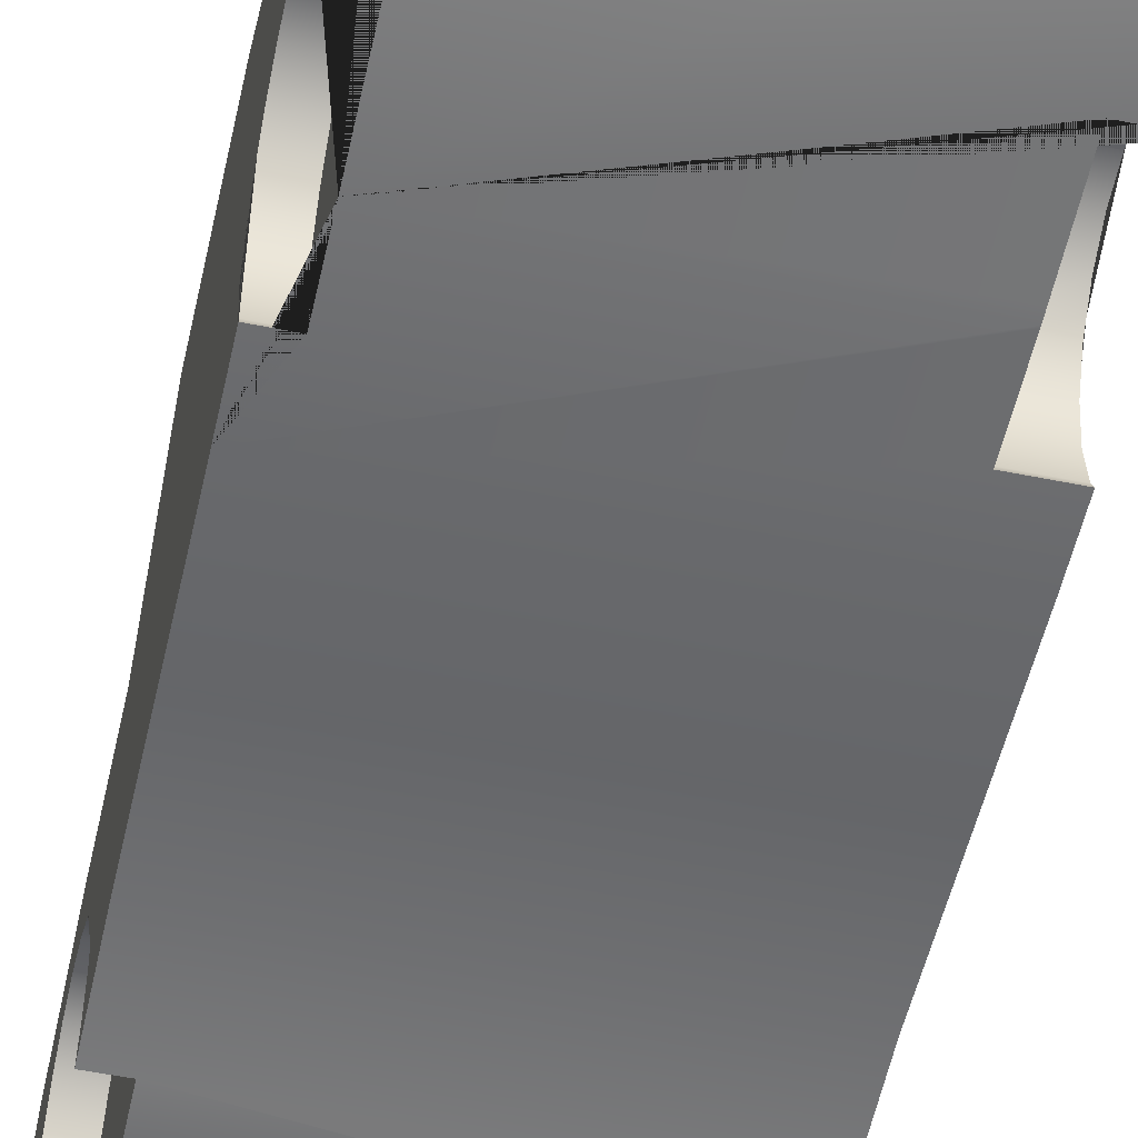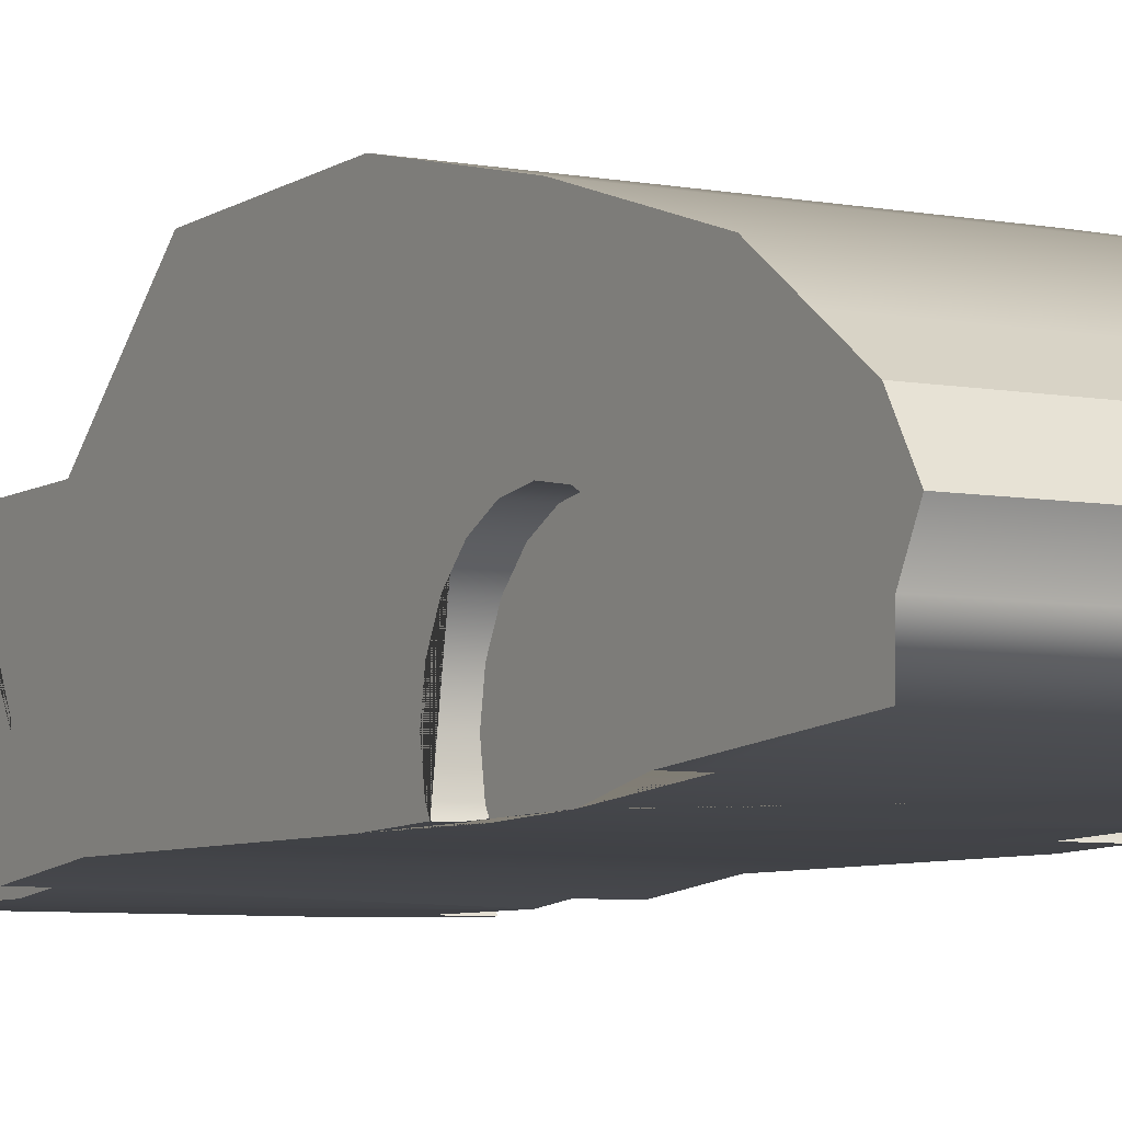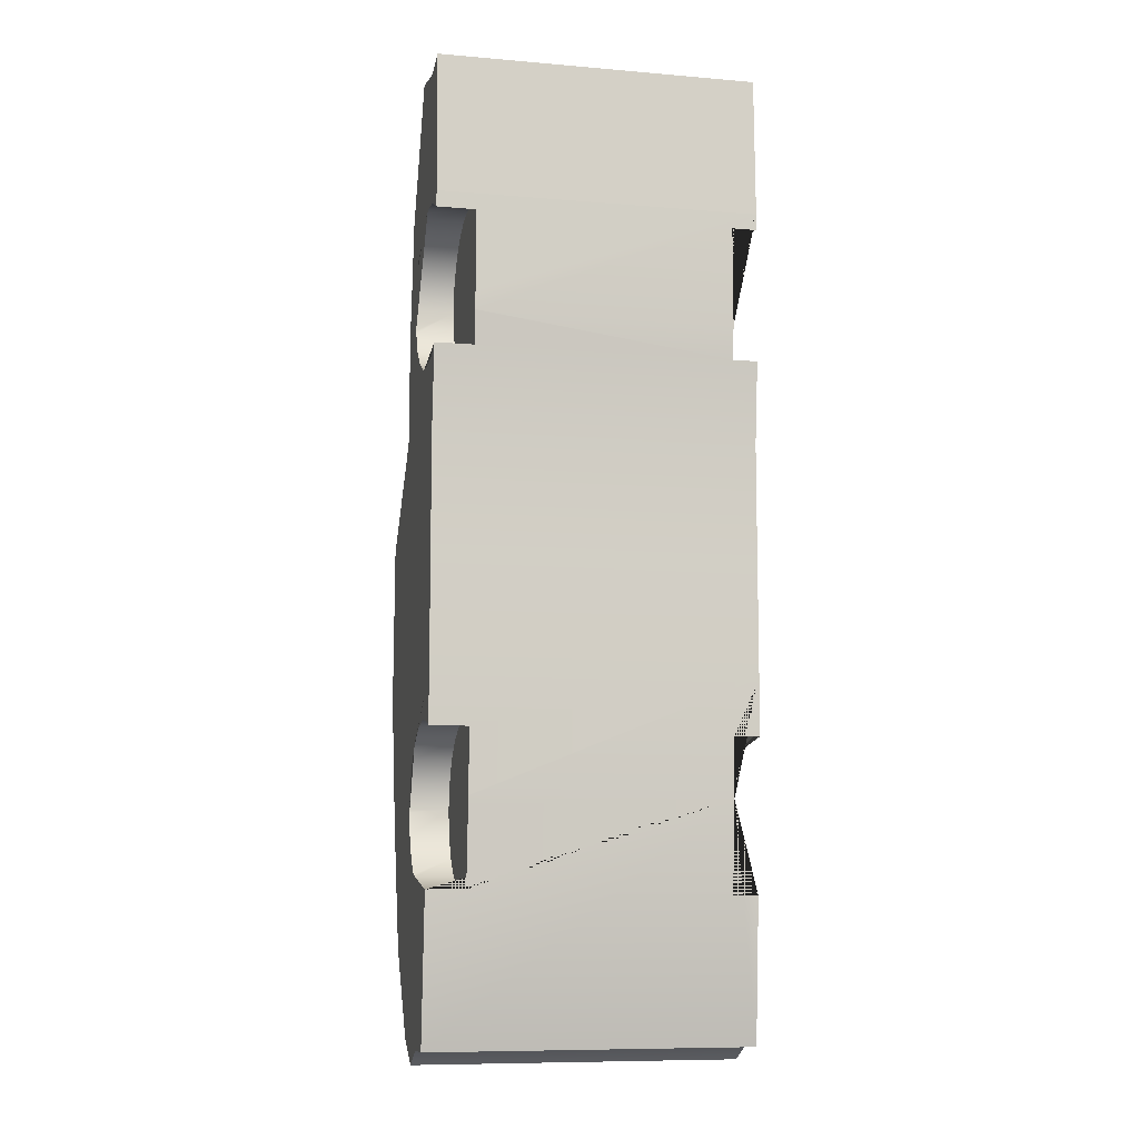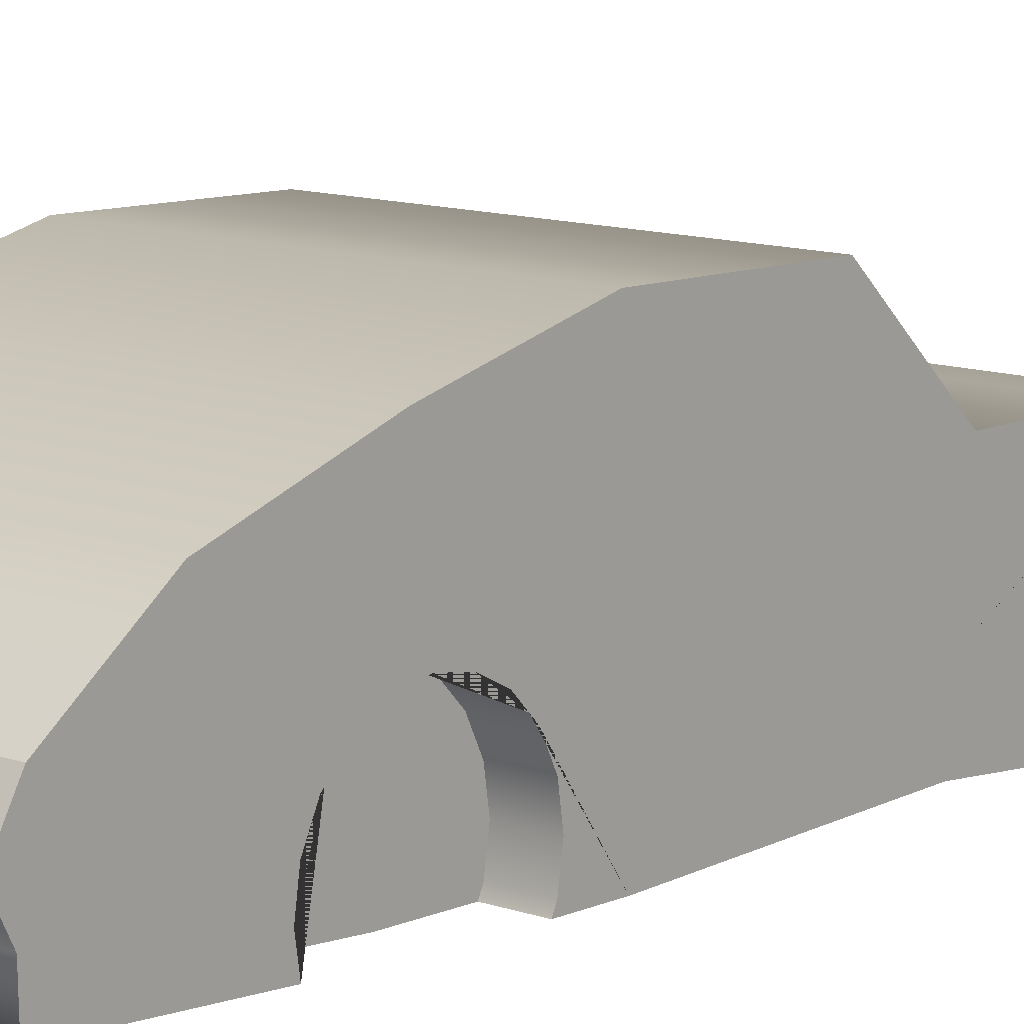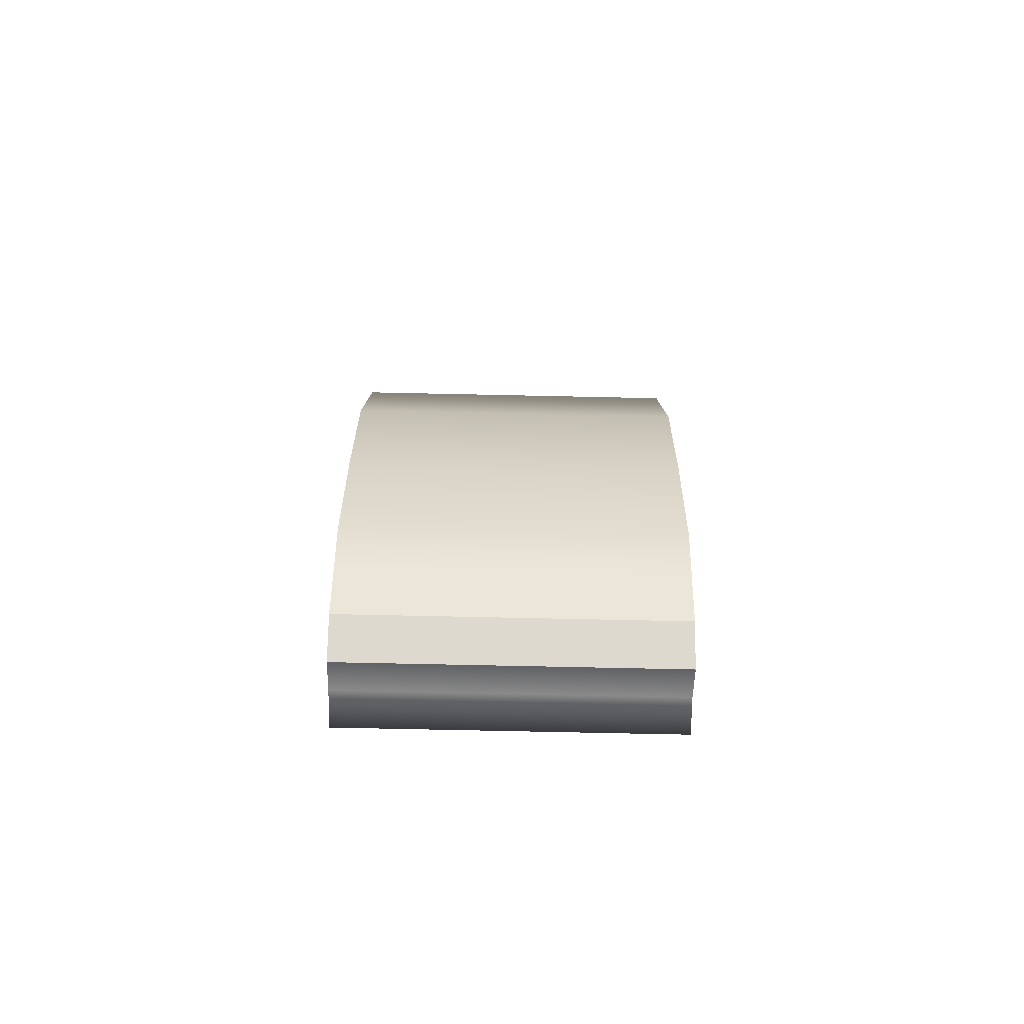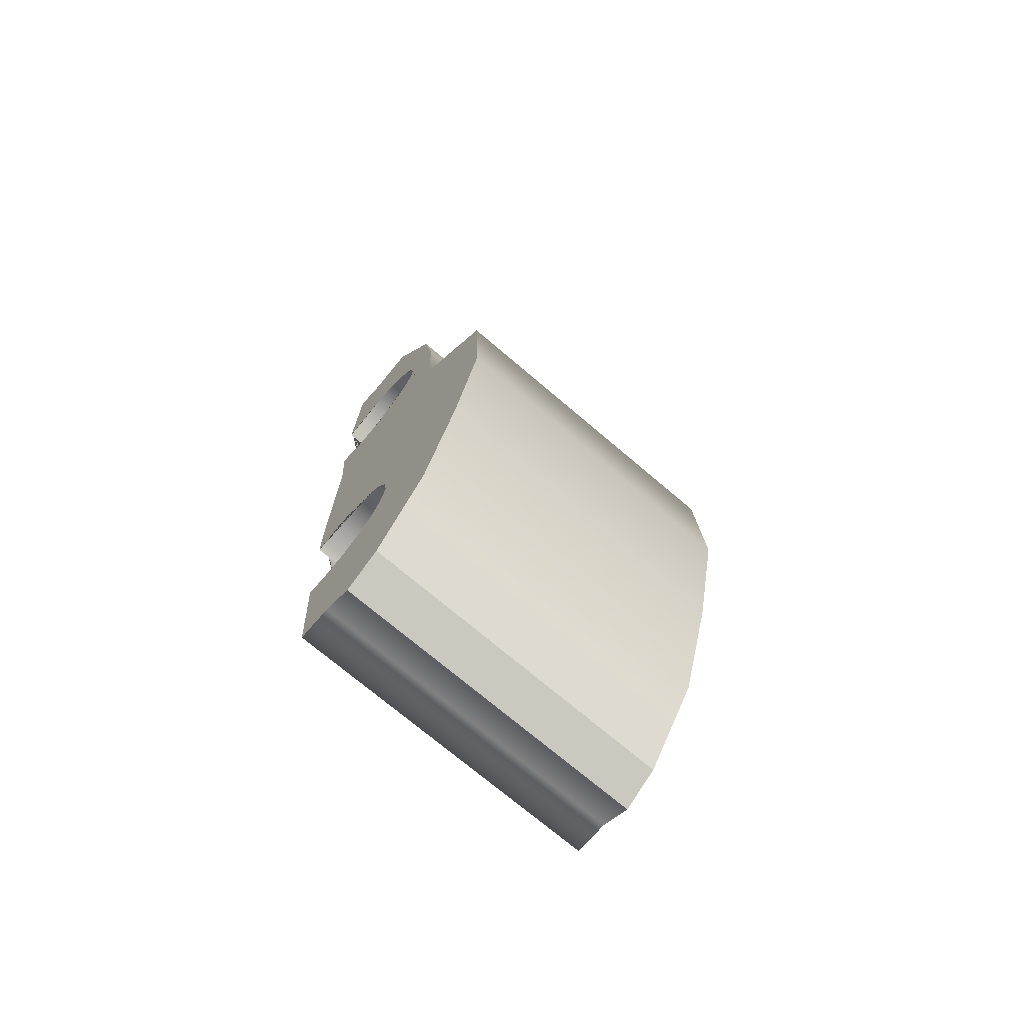
<metadata>
{"format":"obj","ext":"obj","renderer":"f3d","projection":"perspective","resolution":1024,"background":"white","views":[{"elev":-51.7,"azim":167.5,"up":"+Y"},{"elev":-5.9,"azim":149.0,"up":"+Y"},{"elev":-9.2,"azim":-12.6,"up":"+Z"},{"elev":11.9,"azim":-140.6,"up":"+Y"},{"elev":-77.5,"azim":178.8,"up":"+Z"},{"elev":-72.6,"azim":139.6,"up":"+Z"}]}
</metadata>
<code>
g default
v -3.27 0.7865 -0.4077
v -3.27 0.7547 -0.355
v -3.27 1.07 -0.1829
v -3.27 0.9721 -0.3199
v -3.149 0.5982 -0.01022
v -3.27 0.5982 -0.01022
v -3.27 0.5264 0.000877
v -3.149 0.5264 0.000877
v -2.27 0.5669 -0.4577
v -3.27 0.5669 -0.4577
v -3.27 0.6758 -0.46
v -2.27 0.6758 -0.46
v -3.149 0.5246 0.02071
v -3.149 0.515 0.1299
v -3.149 0.5982 0.2416
v -3.27 0.7575 0.04534
v -3.27 0.6779 0.002106
v -3.27 0.7498 0.03788
v -3.149 0.6779 0.002106
v -3.149 0.5106 0.1795
v -3.149 0.5077 0.2129
v -3.149 0.5051 0.2416
v -3.149 0.7498 0.03788
v -3.27 0.7711 -0.5087
v -2.27 0.7711 -0.5087
v -3.149 0.5027 0.2719
v -3.149 0.5011 0.3105
v -3.149 0.4985 0.3755
v -3.149 0.8069 0.0936
v -3.27 0.8143 -0.483
v -2.27 0.8143 -0.483
v -3.149 0.8436 0.1638
v -3.149 0.5982 0.4935
v -3.149 0.5185 0.4812
v -3.149 0.8562 0.2416
v -3.149 0.6779 0.4812
v -3.149 0.8436 0.3195
v -3.149 0.7498 0.4454
v -3.149 0.8069 0.3897
v -3.27 0.8868 -0.4399
v -2.27 0.8868 -0.4399
v -3.149 0.5028 0.2677
v -3.27 0.8436 0.1638
v -3.27 0.8069 0.0936
v -3.149 0.4948 0.4694
v -3.27 0.4948 0.4694
v -3.27 0.5185 0.4812
v -2.27 0.9721 -0.3199
v -3.27 0.5982 0.4935
v -2.348 0.5163 0.1147
v -2.348 0.5258 0.007255
v -2.348 0.5982 0.2246
v -2.348 0.6779 -0.01493
v -2.348 0.5982 -0.02725
v -2.348 0.512 0.1635
v -2.348 0.5091 0.1964
v -2.348 0.7498 0.02085
v -2.348 0.5066 0.2246
v -2.348 0.504 0.2545
v -3.27 0.6779 0.4812
v -3.27 0.8436 0.3195
v -3.27 0.8562 0.2416
v -2.348 0.4993 0.3575
v -2.348 0.5018 0.293
v -2.348 0.8069 0.07657
v -3.27 0.7498 0.4454
v -3.27 0.8069 0.3897
v -2.348 0.8436 0.1468
v -2.27 1.07 -0.1829
v -2.27 0.7865 -0.4077
v -2.27 0.7547 -0.355
v -2.348 0.5185 0.4641
v -2.348 0.5982 0.4765
v -2.348 0.8562 0.2246
v -2.348 0.6779 0.4641
v -2.348 0.8436 0.3024
v -2.348 0.7498 0.4284
v -2.348 0.8069 0.3726
v -3.27 0.855 0.2341
v -3.27 0.4886 0.9872
v -3.27 0.7774 1.03
v -3.27 0.7836 0.6197
v -3.27 0.4886 0.6275
v -2.348 0.5279 -0.01639
v -2.27 0.5279 -0.01639
v -2.27 0.5982 -0.02725
v -3.149 0.4577 1.622
v -3.149 0.4484 1.705
v -3.149 0.5982 1.811
v -3.149 0.5185 1.572
v -3.149 0.5982 1.559
v -3.149 0.6779 1.572
v -3.149 0.4482 1.764
v -3.149 0.4482 1.811
v -2.27 0.6779 -0.01493
v -3.149 0.4482 1.859
v -3.149 0.7498 1.607
v -3.149 0.4482 1.918
v -3.27 1.188 0.2024
v -2.27 1.188 0.2024
v -3.149 0.4482 2.013
v -3.149 0.8069 1.663
v -3.27 0.7708 0.4249
v -2.27 0.7498 0.02085
v -3.149 0.8436 1.733
v -2.348 0.5028 0.2677
v -3.149 0.5982 2.063
v -3.149 0.5185 2.051
v -3.149 0.8562 1.811
v -3.149 0.6779 2.051
v -3.149 0.8436 1.889
v -3.149 0.7498 2.015
v -3.149 0.8069 1.959
v -3.27 0.4886 1.347
v -3.27 0.6719 1.369
v -2.27 0.4886 0.9872
v -2.27 0.4886 0.6275
v -2.348 0.4955 0.4527
v -3.27 1.262 1.101
v -3.27 1.279 0.6066
v -2.27 0.8069 0.07657
v -2.27 0.8436 0.1468
v -2.27 0.5185 0.4641
v -2.27 0.4955 0.4527
v -2.348 0.4484 1.705
v -2.348 0.4577 1.622
v -2.348 0.5982 1.811
v -2.348 0.5982 1.559
v -2.348 0.5185 1.572
v -2.27 0.5982 0.4765
v -2.27 0.8562 0.2246
v -2.348 0.6779 1.572
v -2.348 0.4482 1.811
v -2.348 0.4482 1.764
v -2.348 0.4482 1.859
v -2.348 0.7498 1.607
v -2.348 0.4482 1.918
v -2.27 0.6779 0.4641
v -2.348 0.4482 2.013
v -2.348 0.8069 1.663
v -2.27 0.7498 0.4284
v -2.27 0.8436 0.3024
v -2.27 0.8069 0.3726
v -2.348 0.8436 1.733
v -3.27 0.5185 1.572
v -3.27 0.4601 1.601
v -3.149 0.4601 1.601
v -2.27 1.279 0.6066
v -3.27 0.9794 1.405
v -2.27 0.4886 1.347
v -2.348 0.5185 2.051
v -2.348 0.5982 2.063
v -2.348 0.8562 1.811
v -3.27 0.5982 1.559
v -2.348 0.6779 2.051
v -2.348 0.8436 1.889
v -2.348 0.7498 2.015
v -2.348 0.8069 1.959
v -3.149 0.4482 1.707
v -3.27 0.7498 1.607
v -3.27 0.6779 1.572
v -2.27 0.7836 0.6197
v -2.27 0.7774 1.03
v -3.27 0.8069 1.663
v -2.27 0.7574 0.02819
v -3.149 0.4482 2.016
v -3.27 0.4482 2.016
v -3.27 0.5185 2.051
v -3.27 0.8436 1.733
v -2.27 1.262 1.101
v -3.27 0.5982 2.063
v -3.27 0.8436 1.889
v -3.27 0.8562 1.811
v -2.27 0.6719 1.369
v -3.27 0.4482 2.066
v -3.27 0.4603 2.503
v -3.27 0.5601 2.477
v -3.27 0.6227 2.083
v -3.27 0.6779 2.051
v -3.27 0.7498 2.015
v -3.27 0.8069 1.959
v -2.27 0.9794 1.405
v -2.27 0.8546 0.2342
v -3.27 0.7275 2.509
v -3.27 0.9153 2.112
v -2.348 0.4601 1.601
v -2.27 0.4601 1.601
v -2.27 0.5185 1.572
v -3.27 0.9723 1.755
v -2.27 0.9723 1.755
v -2.27 0.7698 0.4089
v -2.27 0.5982 1.559
v -2.348 0.4482 1.707
v -2.27 0.4482 2.066
v -2.27 0.4603 2.503
v -3.27 0.6562 1.568
v -2.27 0.6779 1.572
v -2.27 0.7498 1.607
v -2.27 0.8069 1.663
v -2.27 0.9153 2.112
v -2.348 0.4482 2.016
v -2.27 0.5185 2.051
v -2.27 0.4482 2.016
v -2.27 0.8436 1.733
v -2.27 0.5601 2.477
v -2.27 0.5982 2.063
v -2.27 0.7275 2.509
v -2.27 0.8562 1.811
v -2.27 0.8436 1.889
v -2.27 0.7498 2.015
v -2.27 0.6779 2.051
v -2.27 0.8069 1.959
v -2.27 0.6227 2.083
v -3.27 0.8452 1.743
v -3.27 0.6241 2.059
v -2.27 0.6562 1.568
v -2.27 0.8452 1.743
v -2.27 0.6241 2.059
g pCube6
f 1 2 3 4
f 5 6 7 8
f 9 10 11 12
f 13 14 15
f 16 2 10 7 6 17 18
f 5 15 19
f 17 6 5 19
f 14 20 15
f 20 21 15
f 21 22 15
f 19 15 23
f 12 11 24 25
f 26 27 15
f 8 13 15 5
f 27 28 15
f 23 15 29
f 18 17 19 23
f 30 31 25 24
f 29 15 32
f 33 15 34
f 32 15 35
f 36 15 33
f 35 15 37
f 38 15 36
f 37 15 39
f 40 41 31 30
f 39 15 38
f 22 42 26 15
f 43 44 29 32
f 28 45 34 15
f 45 46 47 34
f 4 48 41 40
f 29 44 16 18 23
f 47 49 33 34
f 50 51 52
f 53 52 54
f 55 50 52
f 56 55 52
f 57 52 53
f 58 56 52
f 59 58 52
f 49 60 36 33
f 61 62 35 37
f 63 64 52
f 65 52 57
f 60 66 38 36
f 67 61 37 39
f 68 52 65
f 3 69 48 4
f 70 71 9 12
f 72 52 73
f 74 52 68
f 31 70 12 25
f 73 52 75
f 76 52 74
f 75 52 77
f 78 52 76
f 77 52 78
f 35 62 79 43 32
f 80 81 82 83
f 48 70 31 41
f 84 85 86 54
f 51 84 54 52
f 87 88 89
f 90 89 91
f 91 89 92
f 93 94 89
f 86 95 53 54
f 69 71 70 48
f 94 96 89
f 92 89 97
f 96 98 89
f 99 100 69 3
f 98 101 89
f 97 89 102
f 38 66 103 67 39
f 95 104 57 53
f 102 89 105
f 64 106 59 52
f 107 89 108
f 105 89 109
f 110 89 107
f 109 89 111
f 112 89 110
f 111 89 113
f 113 89 112
f 114 115 81 80
f 116 80 83 117
f 2 16 44 43 79 99 3
f 118 63 52 72
f 82 81 119 120
f 121 122 68 65
f 123 124 118 72
f 125 126 127
f 128 127 129
f 130 123 72 73
f 122 131 74 68
f 132 127 128
f 133 134 127
f 135 133 127
f 136 127 132
f 137 135 127
f 138 130 73 75
f 139 137 127
f 140 127 136
f 141 138 75 77
f 142 143 78 76
f 144 127 140
f 90 145 146 147
f 120 148 100 99
f 81 115 149 119
f 150 114 80 116
f 151 127 152
f 153 127 144
f 154 145 90 91
f 152 127 155
f 156 127 153
f 155 127 157
f 158 127 156
f 157 127 158
f 147 87 89 90
f 88 159 93 89
f 160 161 92 97
f 162 163 116 117
f 164 160 97 102
f 104 165 121 65 57
f 166 167 168 108
f 169 164 102 105
f 101 166 108 89
f 119 170 148 120
f 168 171 107 108
f 172 173 109 111
f 163 174 150 116
f 175 176 177 178
f 179 180 112 110
f 181 172 111 113
f 180 181 113 112
f 170 163 162 148
f 149 182 170 119
f 131 183 142 76 74
f 178 177 184 185
f 186 187 188 129
f 189 190 182 149
f 83 82 103 66 60 49 47 46
f 143 191 141 77 78
f 126 186 129 127
f 188 192 128 129
f 182 174 163 170
f 134 193 125 127
f 175 194 195 176
f 92 161 196 154 91
f 197 198 136 132
f 198 199 140 136
f 185 200 190 189
f 201 139 127 151
f 202 203 201 151
f 199 204 144 140
f 176 195 205 177
f 206 202 151 152
f 184 207 200 185
f 177 205 207 184
f 208 209 156 153
f 71 165 104 95 86 85 9
f 210 211 155 157
f 209 212 158 156
f 103 82 120 99 79 62 61 67
f 212 210 157 158
f 195 194 213 205
f 109 173 214 169 105
f 107 171 215 179 110
f 205 213 200 207
f 196 115 114 146 145 154
f 192 216 197 132 128
f 175 178 215 171 168 167
f 204 217 208 153 144
f 211 218 206 152 155
f 148 162 191 143 142 183 100
f 100 183 131 122 121 165 71 69
f 174 216 192 188 187 150
f 191 162 117 124 123 130 138 141
f 218 213 194 203 202 206
f 117 83 46 45 28 27 26 42 106 64 63 118 124
f 115 196 161 160 164 169 214 189 149
f 215 178 185 189 214 173 172 181 180 179
f 106 42 22 21 20 14 13 8 7 10 9 85 84 51 50 55 56 58 59
f 190 217 204 199 198 197 216 174 182
f 186 126 125 193 159 88 87 147 146 114 150 187
f 200 213 218 211 210 212 209 208 217 190
f 194 175 167 166 101 98 96 94 93 159 193 134 133 135 137 139 201 203
f 30 1 4 40
f 11 1 30 24
f 10 2 1 11

</code>
